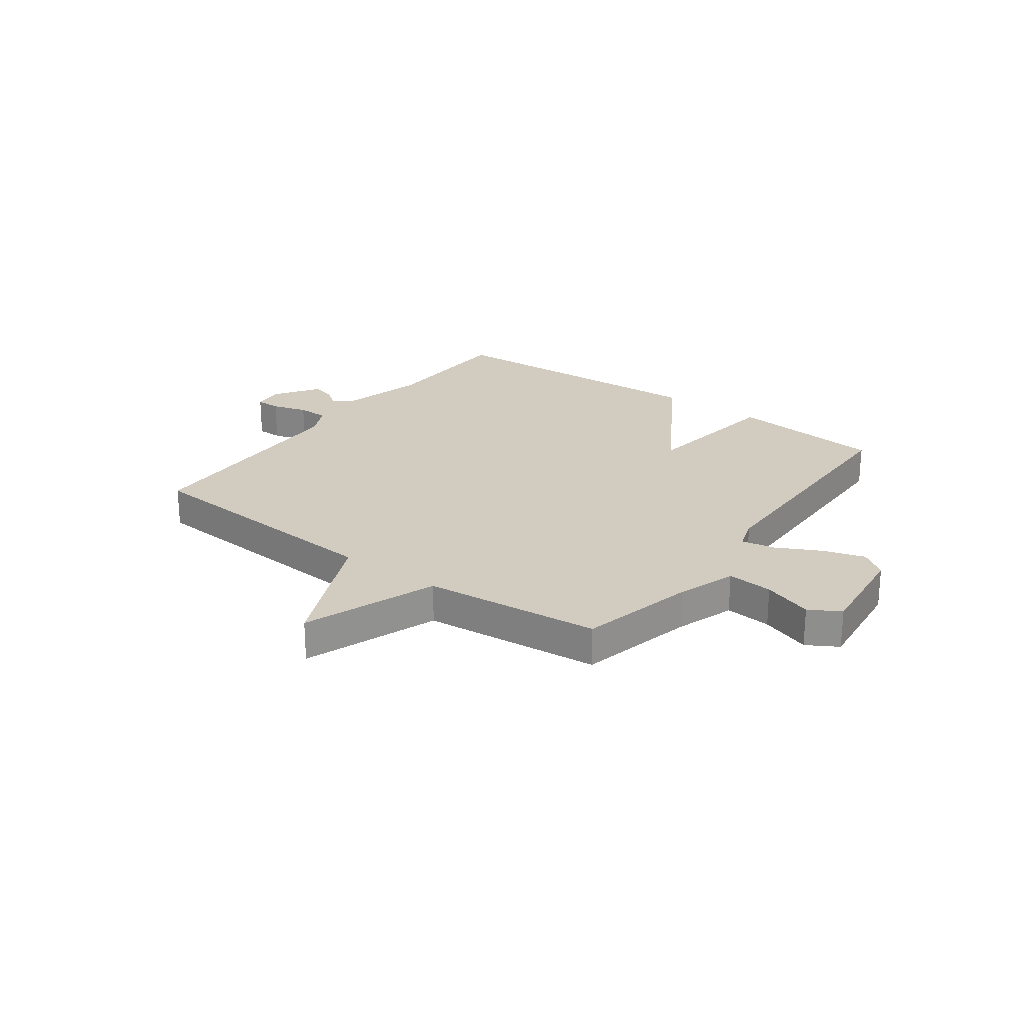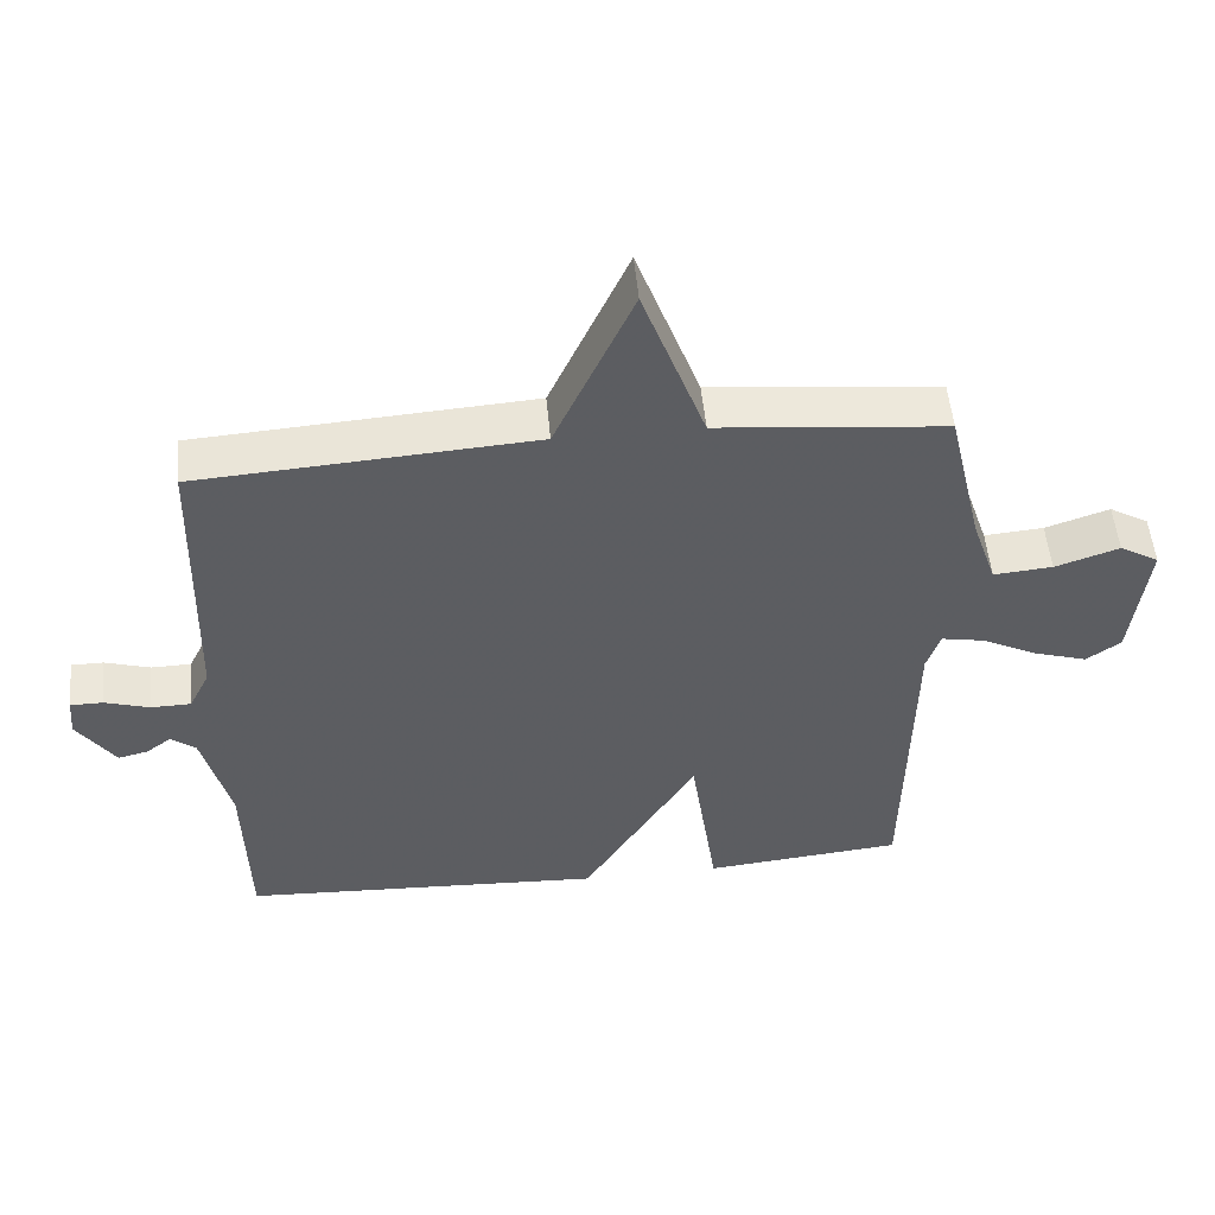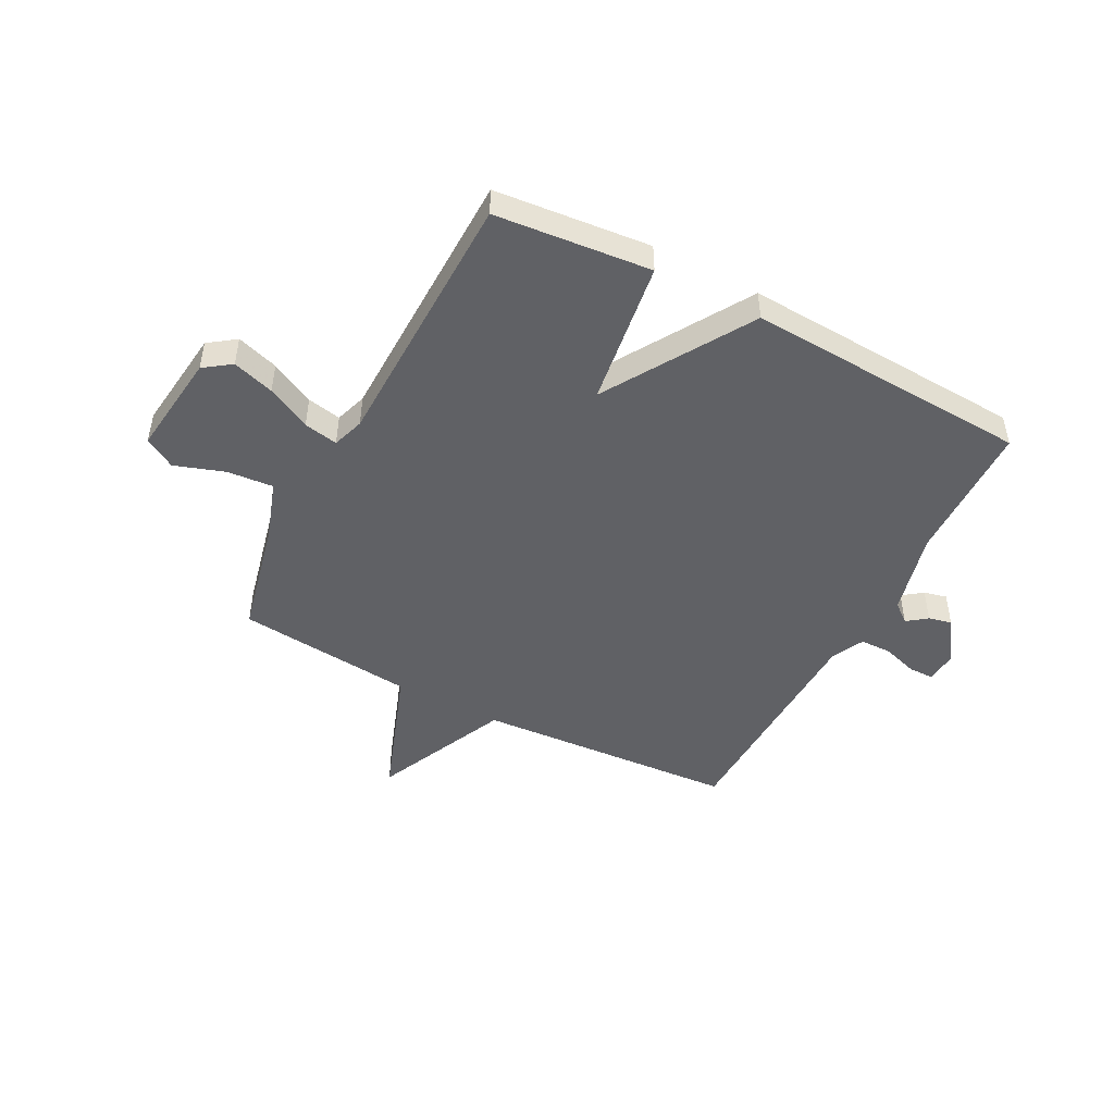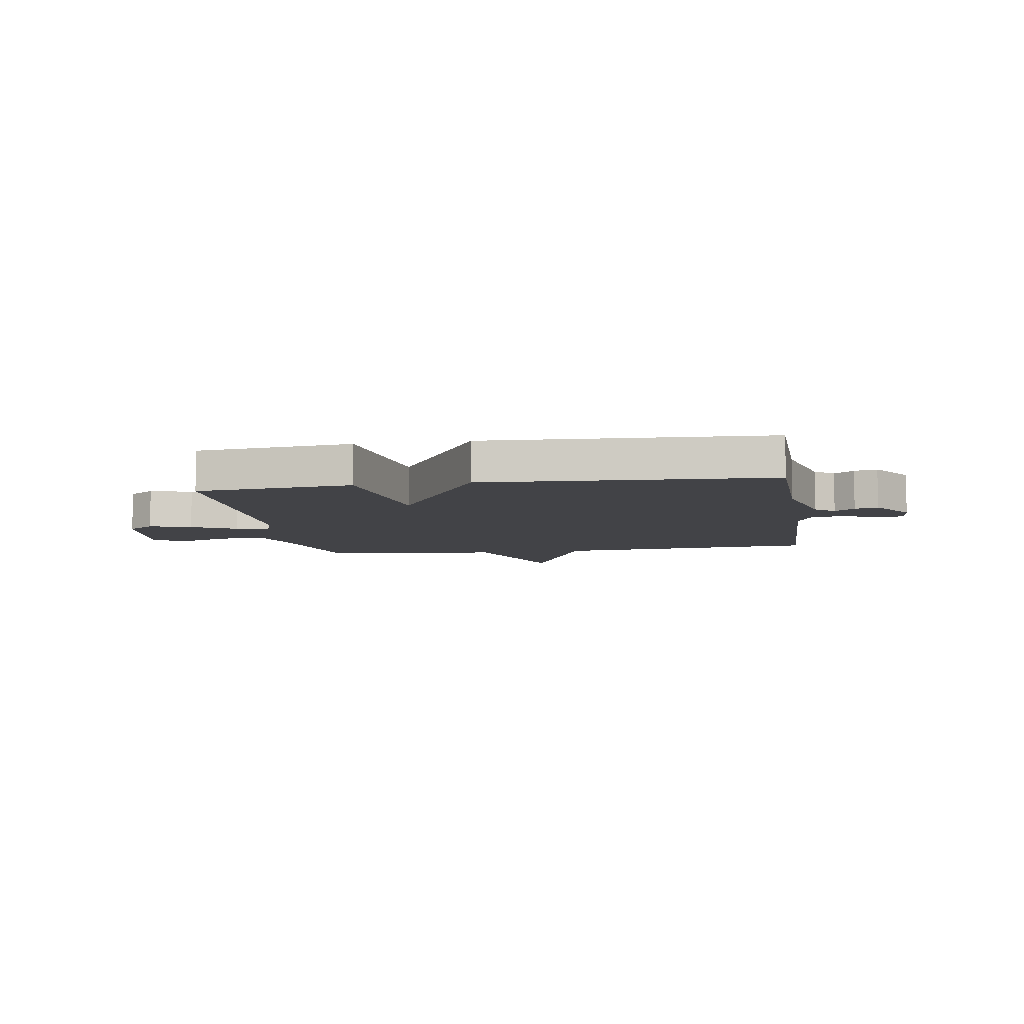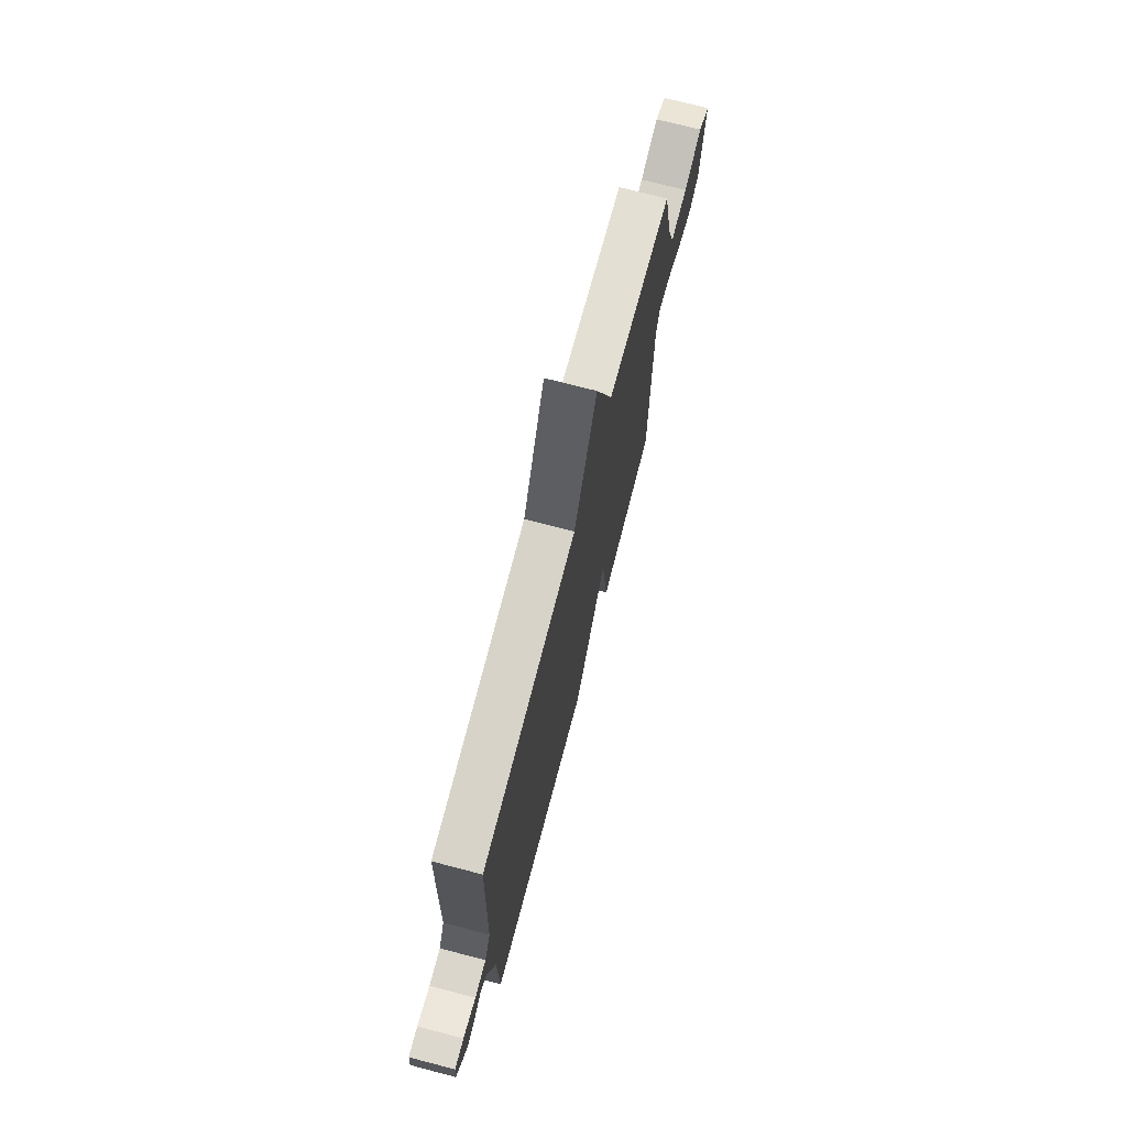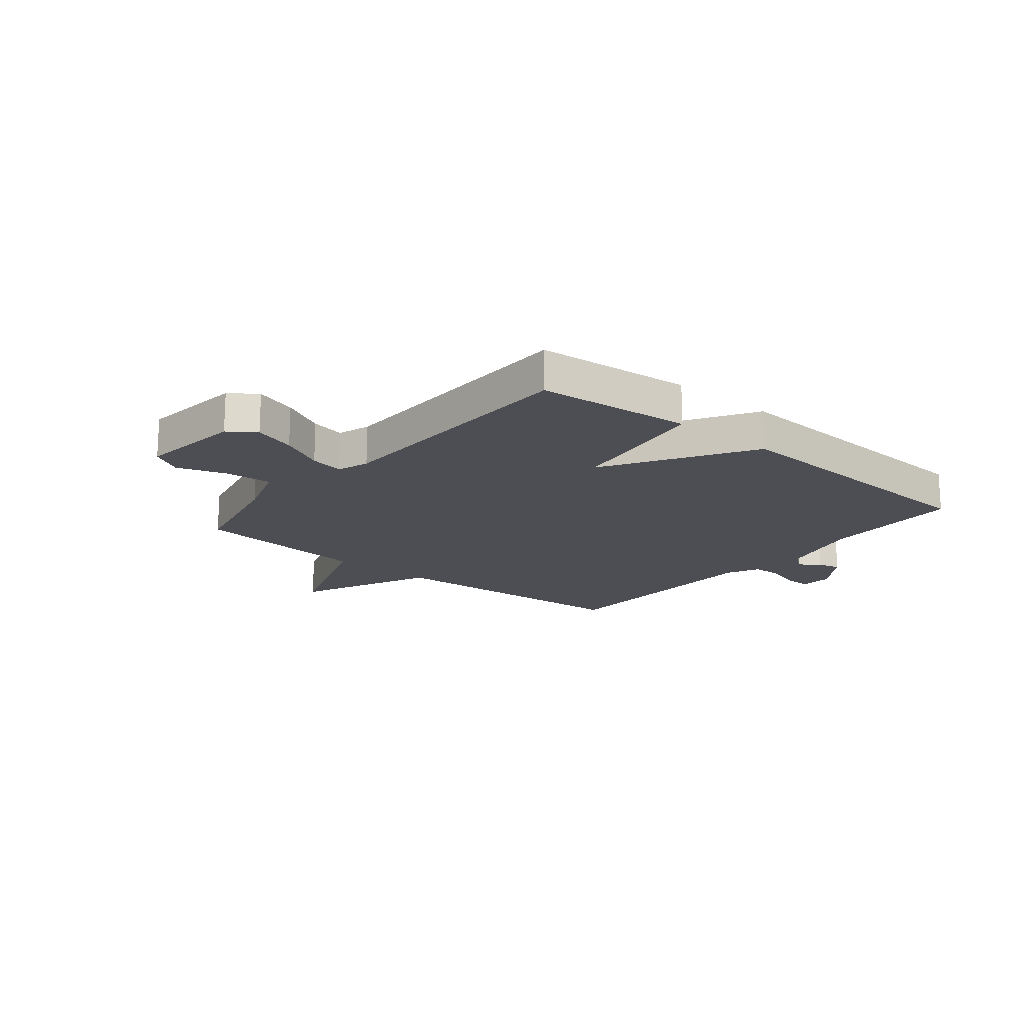
<metadata>
{"format":"obj","ext":"obj","renderer":"f3d","projection":"perspective","resolution":1024,"background":"white","views":[{"elev":24.2,"azim":36.4,"up":"+Y"},{"elev":52.5,"azim":-5.4,"up":"+Z"},{"elev":-47.8,"azim":152.3,"up":"+Y"},{"elev":-7.4,"azim":-170.9,"up":"+Y"},{"elev":72.6,"azim":-75.4,"up":"+Z"},{"elev":-17.4,"azim":140.5,"up":"+Y"}]}
</metadata>
<code>
v -0.5 0.07 -0.5
v -0.506 0.07 -0.242
v -0.545 0.07 -0.089
v -0.58 0.07 -0.061
v -0.616 0.07 -0.088
v -0.658 0.07 -0.098
v -0.712 0.07 -0.019
v -0.707 0.07 0.039
v -0.661 0.07 0.039
v -0.597 0.07 0.019
v -0.54 0.07 0.02
v -0.511 0.07 0.08
v -0.5 0.07 0.5
v -0.024 0.07 0.532
v 0.087 0.07 0.777
v 0.176 0.07 0.532
v 0.5 0.07 0.5
v 0.549 0.07 0.287
v 0.585 0.07 0.18
v 0.669 0.07 0.187
v 0.76 0.07 0.218
v 0.816 0.07 0.185
v 0.794 0.07 -0.003
v 0.745 0.07 -0.038
v 0.669 0.07 -0.014
v 0.589 0.07 0.027
v 0.527 0.07 0.039
v 0.508 0.07 -0.019
v 0.5 0.07 -0.5
v 0.217 0.07 -0.527
v 0.179 0.07 -0.262
v 0.017 0.07 -0.527
v -0.5 0 -0.5
v -0.506 0 -0.242
v -0.545 0 -0.089
v -0.58 0 -0.061
v -0.616 0 -0.088
v -0.658 0 -0.098
v -0.712 0 -0.019
v -0.707 0 0.039
v -0.661 0 0.039
v -0.597 0 0.019
v -0.54 0 0.02
v -0.511 0 0.08
v -0.5 0 0.5
v -0.024 0 0.532
v 0.087 0 0.777
v 0.176 0 0.532
v 0.5 0 0.5
v 0.549 0 0.287
v 0.585 0 0.18
v 0.669 0 0.187
v 0.76 0 0.218
v 0.816 0 0.185
v 0.794 0 -0.003
v 0.745 0 -0.038
v 0.669 0 -0.014
v 0.589 0 0.027
v 0.527 0 0.039
v 0.508 0 -0.019
v 0.5 0 -0.5
v 0.217 0 -0.527
v 0.179 0 -0.262
v 0.017 0 -0.527
f 31 32 1 2
f 28 29 30 31
f 31 2 3
f 28 31 3
f 27 28 3
f 24 25 26
f 23 24 26
f 22 23 26
f 21 22 26
f 20 21 26
f 19 20 26 27
f 27 3 4
f 19 27 4
f 18 19 4
f 16 17 18 4
f 14 15 16
f 12 13 14 16
f 11 12 16
f 8 9 10
f 7 8 10
f 6 7 10
f 5 6 10
f 4 5 10
f 4 10 11
f 4 11 16
f 34 33 64 63
f 63 62 61 60
f 35 34 63
f 35 63 60
f 35 60 59
f 58 57 56
f 58 56 55
f 58 55 54
f 58 54 53
f 58 53 52
f 59 58 52 51
f 36 35 59
f 36 59 51
f 36 51 50
f 36 50 49 48
f 48 47 46
f 48 46 45 44
f 48 44 43
f 42 41 40
f 42 40 39
f 42 39 38
f 42 38 37
f 42 37 36
f 43 42 36
f 48 43 36
f 1 33 34 2
f 2 34 35 3
f 3 35 36 4
f 4 36 37 5
f 5 37 38 6
f 6 38 39 7
f 7 39 40 8
f 8 40 41 9
f 9 41 42 10
f 10 42 43 11
f 11 43 44 12
f 12 44 45 13
f 13 45 46 14
f 14 46 47 15
f 15 47 48 16
f 16 48 49 17
f 17 49 50 18
f 18 50 51 19
f 19 51 52 20
f 20 52 53 21
f 21 53 54 22
f 22 54 55 23
f 23 55 56 24
f 24 56 57 25
f 25 57 58 26
f 26 58 59 27
f 27 59 60 28
f 28 60 61 29
f 29 61 62 30
f 30 62 63 31
f 31 63 64 32
f 32 64 33 1

</code>
